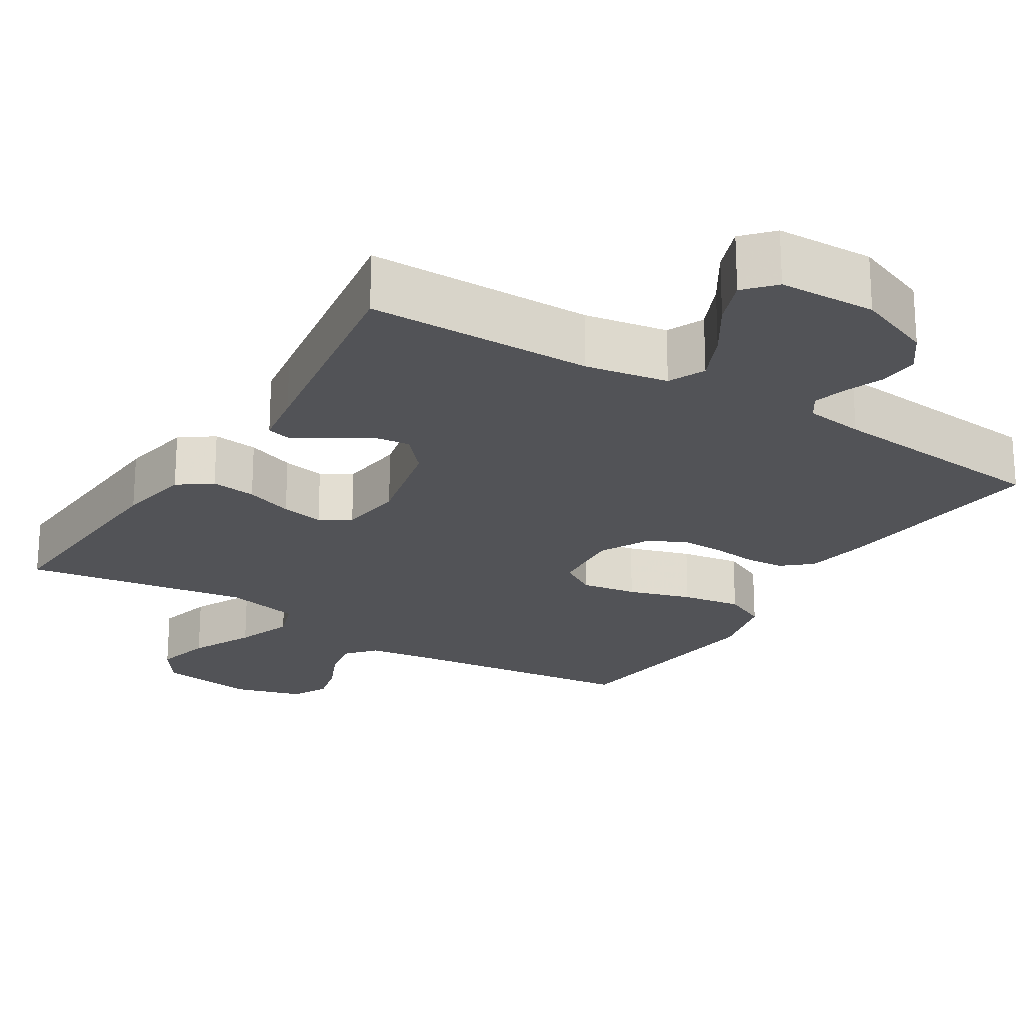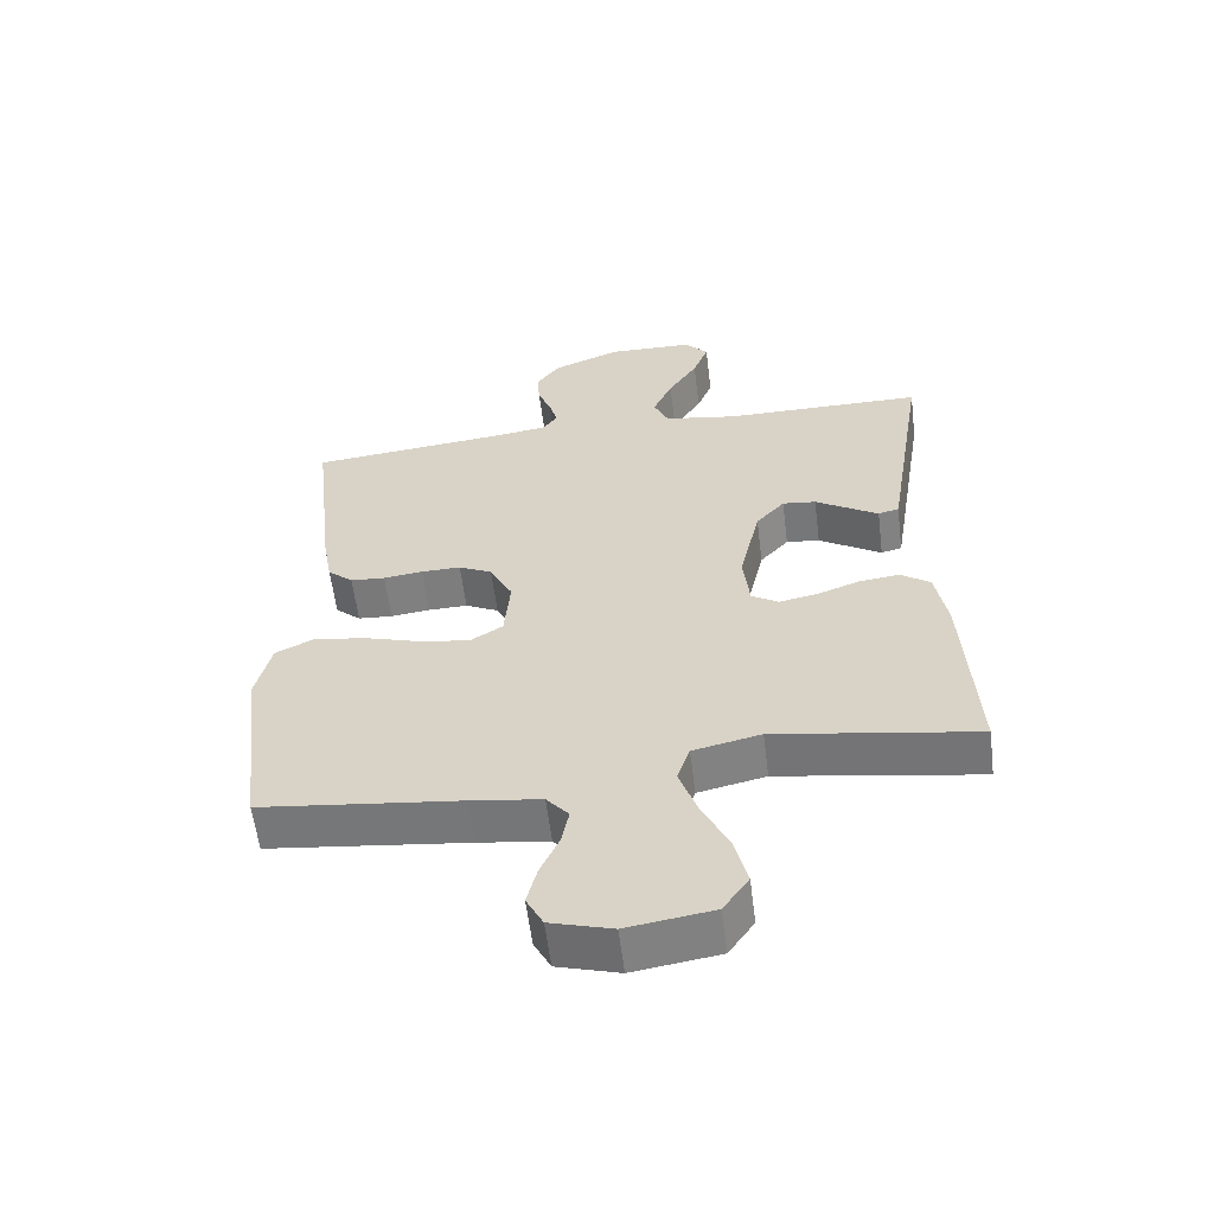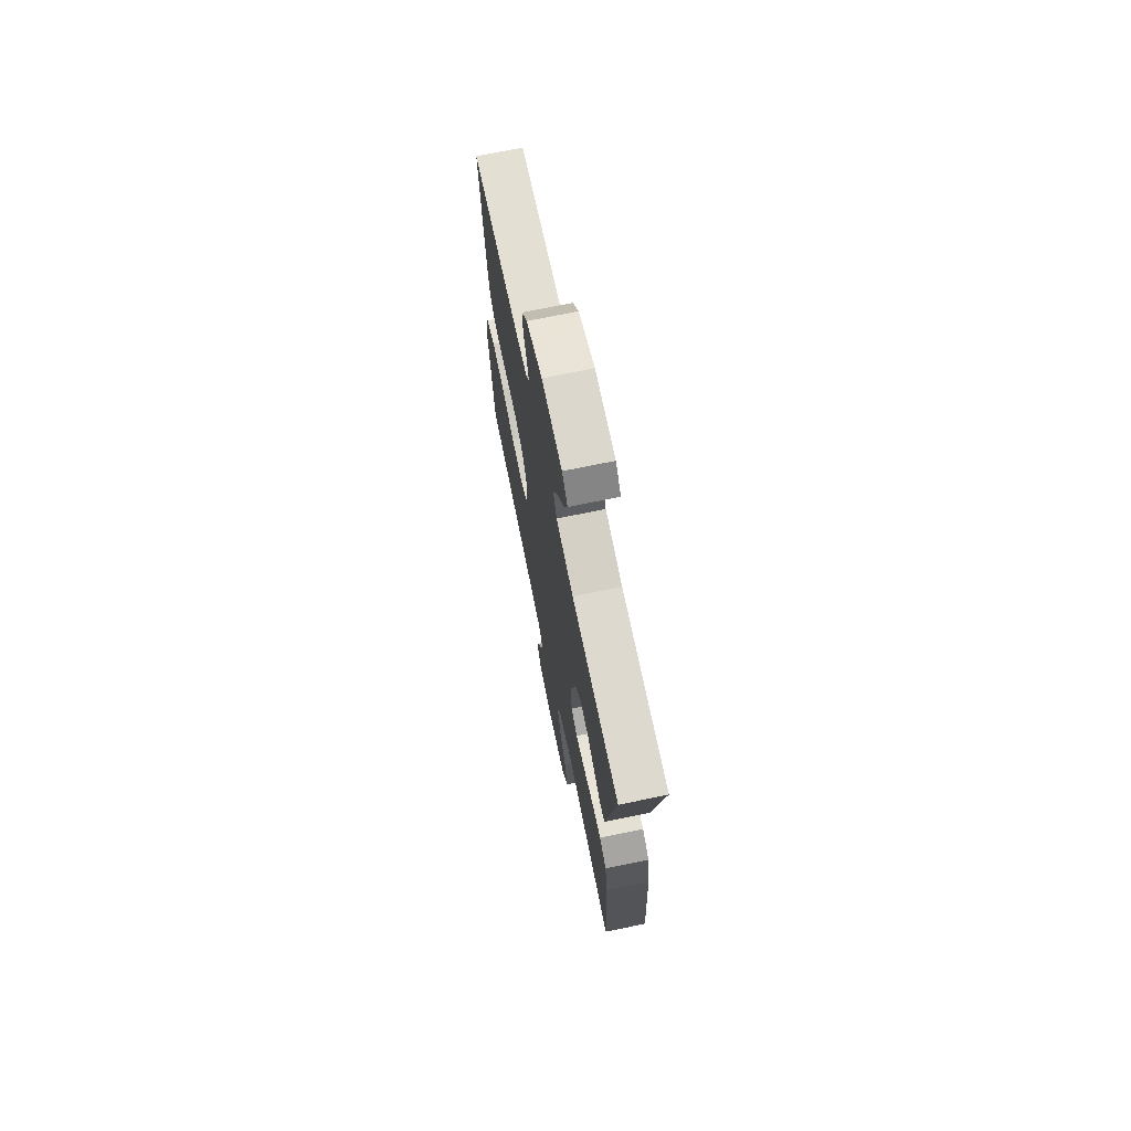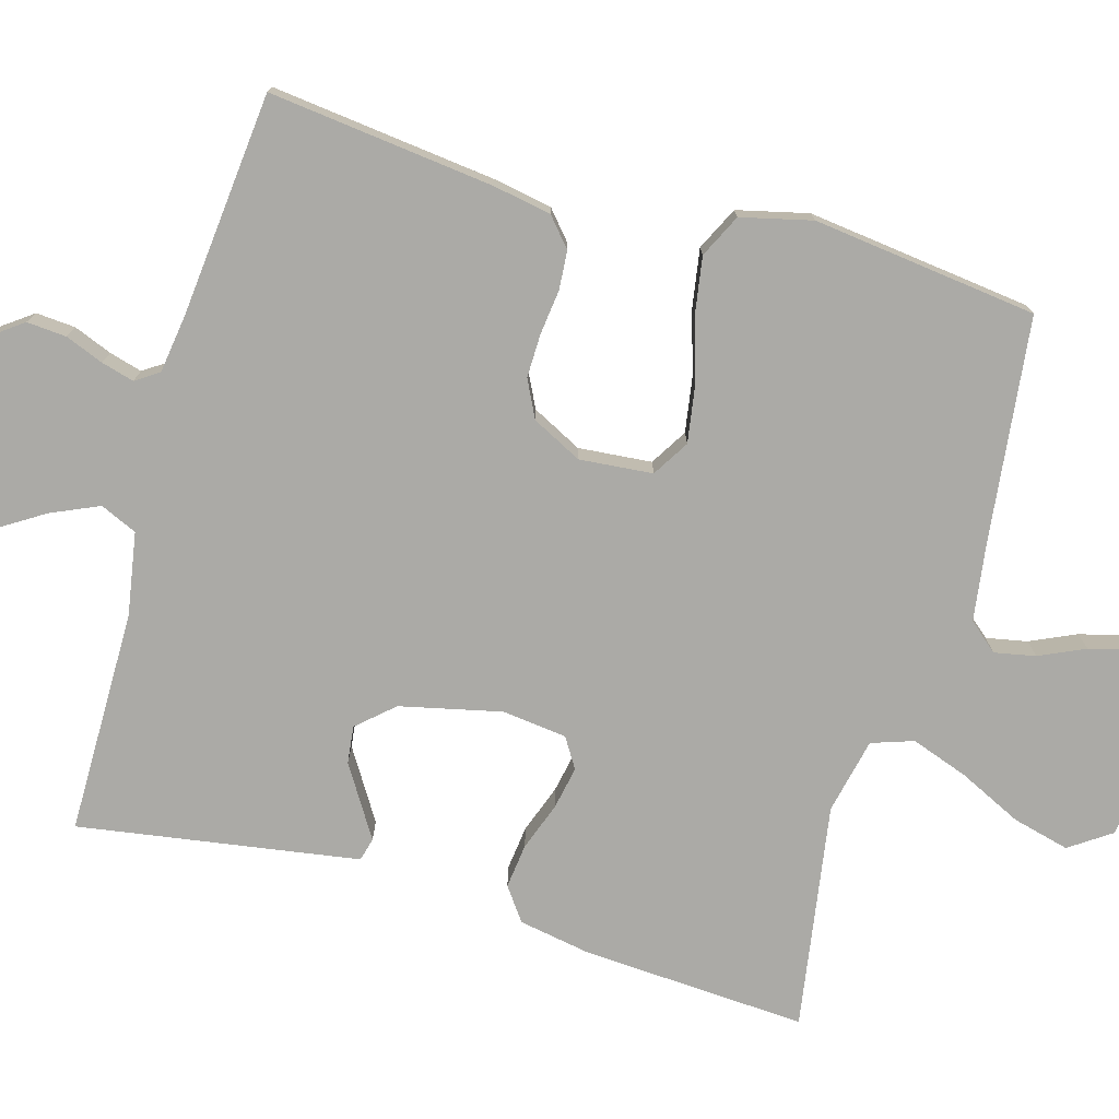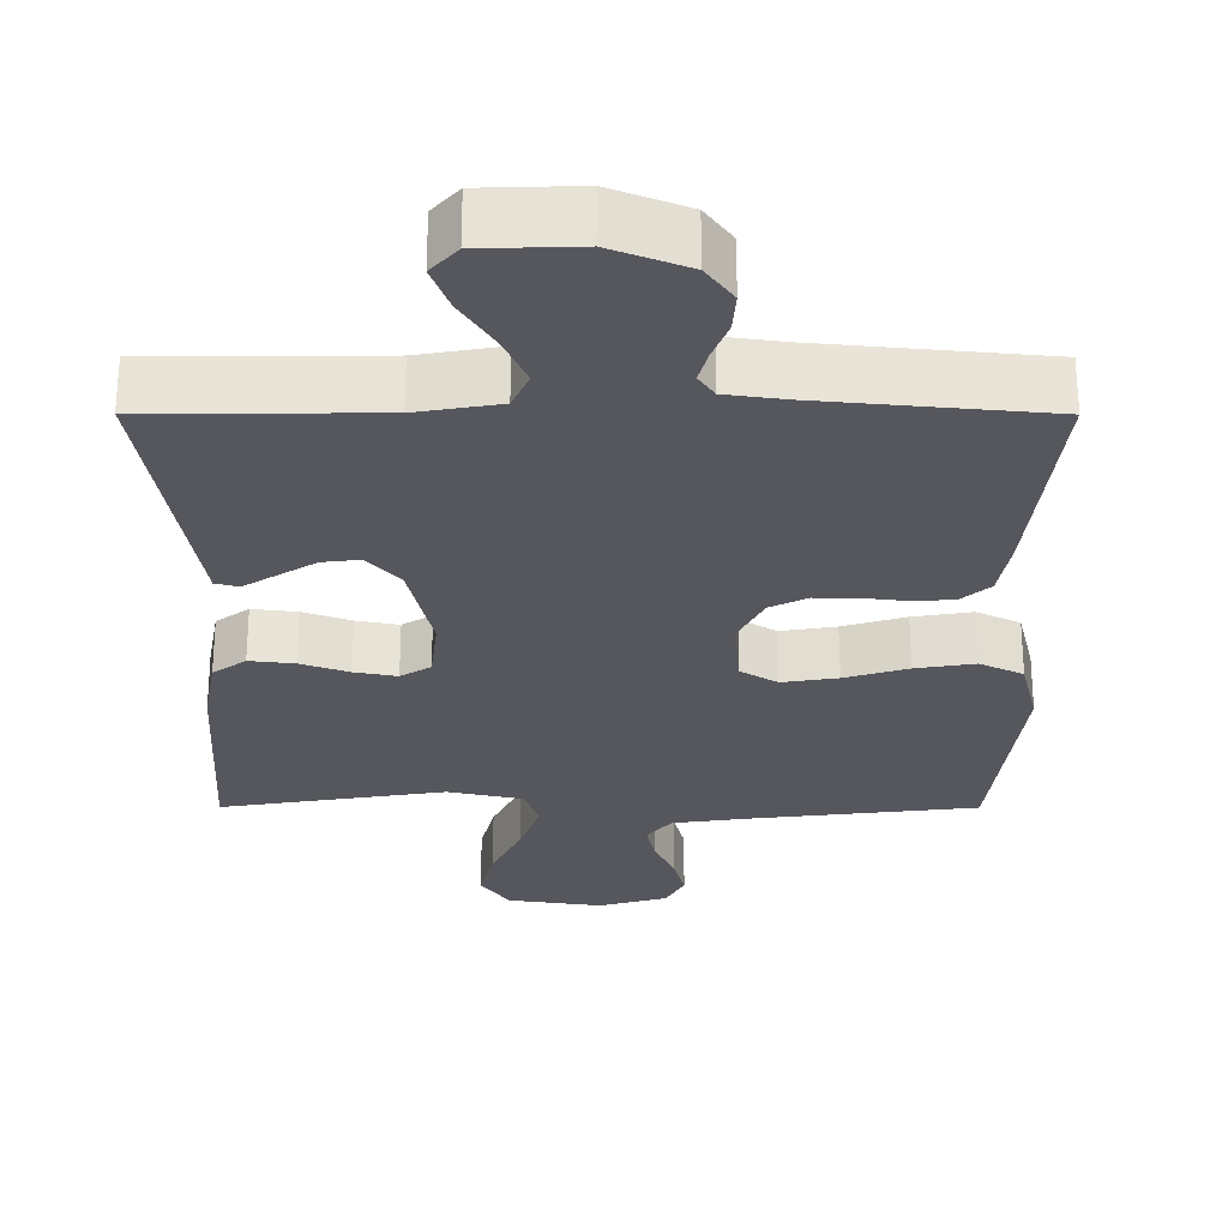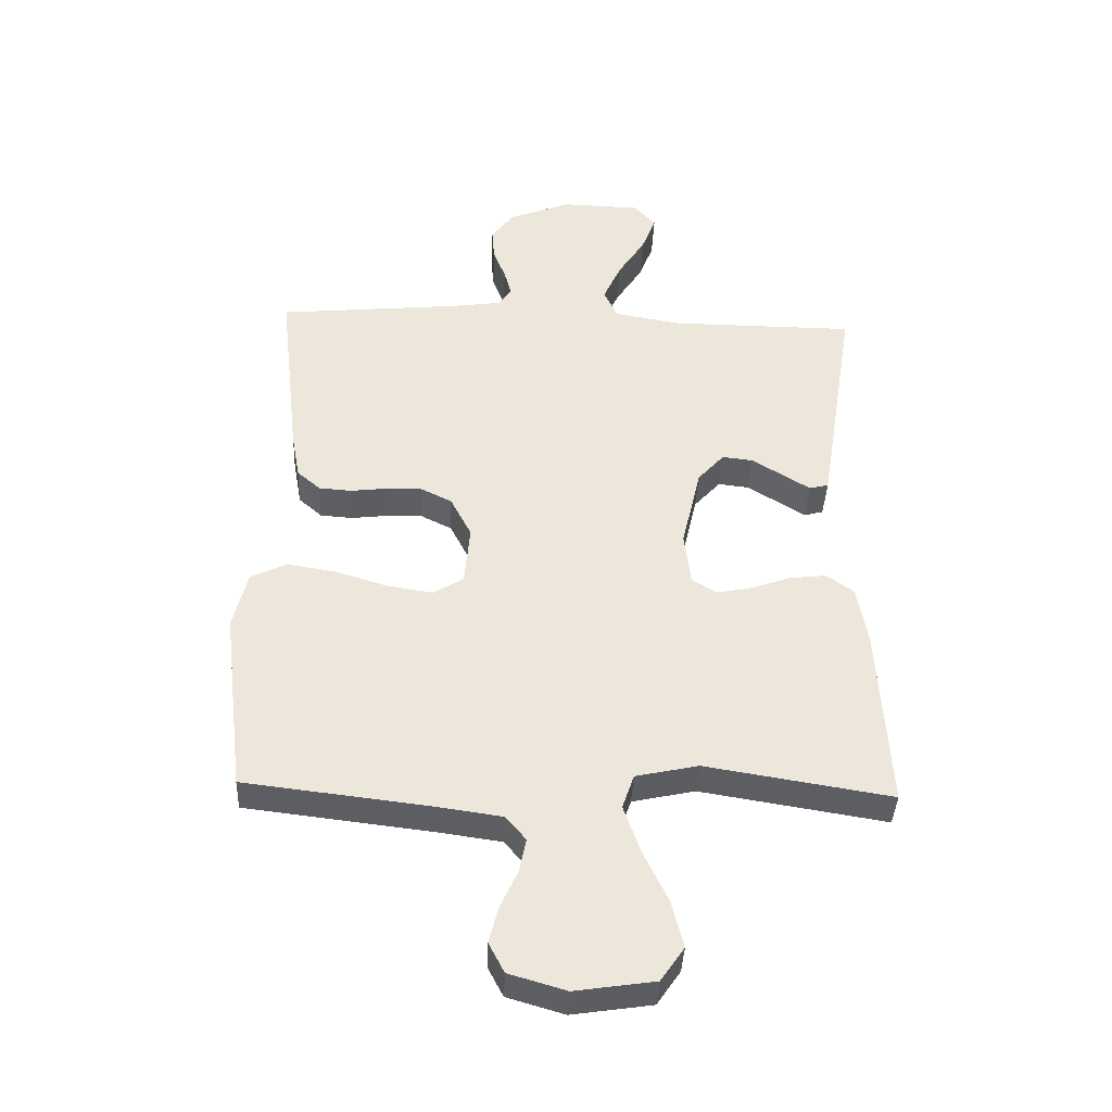
<metadata>
{"format":"obj","ext":"obj","renderer":"f3d","projection":"perspective","resolution":1024,"background":"white","views":[{"elev":-22.3,"azim":-32.0,"up":"+Y"},{"elev":-58.9,"azim":-172.9,"up":"+Z"},{"elev":71.3,"azim":-101.7,"up":"+Z"},{"elev":-75.8,"azim":73.9,"up":"+Y"},{"elev":-27.5,"azim":-0.1,"up":"+Y"},{"elev":-39.4,"azim":177.6,"up":"+Z"}]}
</metadata>
<code>
v 0.5 0.07 -0.5
v 0.2 0.07 -0.536
v 0.096 0.07 -0.551
v 0.063 0.07 -0.59
v 0.074 0.07 -0.645
v 0.102 0.07 -0.706
v 0.117 0.07 -0.765
v 0.092 0.07 -0.813
v 0 0.07 -0.84
v -0.128 0.07 -0.821
v -0.166 0.07 -0.766
v -0.147 0.07 -0.69
v -0.107 0.07 -0.606
v -0.08 0.07 -0.529
v -0.099 0.07 -0.473
v -0.2 0.07 -0.451
v -0.5 0.07 -0.5
v -0.483 0.07 -0.2
v -0.466 0.07 -0.103
v -0.422 0.07 -0.071
v -0.362 0.07 -0.078
v -0.298 0.07 -0.101
v -0.241 0.07 -0.112
v -0.201 0.07 -0.087
v -0.191 0.07 0
v -0.222 0.07 0.135
v -0.265 0.07 0.183
v -0.315 0.07 0.177
v -0.366 0.07 0.145
v -0.409 0.07 0.118
v -0.44 0.07 0.126
v -0.452 0.07 0.2
v -0.5 0.07 0.5
v -0.2 0.07 0.502
v -0.09 0.07 0.521
v -0.068 0.07 0.57
v -0.097 0.07 0.635
v -0.141 0.07 0.704
v -0.164 0.07 0.765
v -0.129 0.07 0.804
v 0 0.07 0.808
v 0.101 0.07 0.768
v 0.137 0.07 0.719
v 0.133 0.07 0.666
v 0.113 0.07 0.615
v 0.101 0.07 0.571
v 0.122 0.07 0.54
v 0.2 0.07 0.529
v 0.5 0.07 0.5
v 0.466 0.07 0.2
v 0.452 0.07 0.121
v 0.414 0.07 0.088
v 0.362 0.07 0.084
v 0.303 0.07 0.091
v 0.244 0.07 0.092
v 0.194 0.07 0.067
v 0.16 0.07 0
v 0.169 0.07 -0.098
v 0.218 0.07 -0.128
v 0.292 0.07 -0.116
v 0.376 0.07 -0.09
v 0.455 0.07 -0.077
v 0.513 0.07 -0.105
v 0.536 0.07 -0.2
v 0.5 0 -0.5
v 0.2 0 -0.536
v 0.096 0 -0.551
v 0.063 0 -0.59
v 0.074 0 -0.645
v 0.102 0 -0.706
v 0.117 0 -0.765
v 0.092 0 -0.813
v 0 0 -0.84
v -0.128 0 -0.821
v -0.166 0 -0.766
v -0.147 0 -0.69
v -0.107 0 -0.606
v -0.08 0 -0.529
v -0.099 0 -0.473
v -0.2 0 -0.451
v -0.5 0 -0.5
v -0.483 0 -0.2
v -0.466 0 -0.103
v -0.422 0 -0.071
v -0.362 0 -0.078
v -0.298 0 -0.101
v -0.241 0 -0.112
v -0.201 0 -0.087
v -0.191 0 0
v -0.222 0 0.135
v -0.265 0 0.183
v -0.315 0 0.177
v -0.366 0 0.145
v -0.409 0 0.118
v -0.44 0 0.126
v -0.452 0 0.2
v -0.5 0 0.5
v -0.2 0 0.502
v -0.09 0 0.521
v -0.068 0 0.57
v -0.097 0 0.635
v -0.141 0 0.704
v -0.164 0 0.765
v -0.129 0 0.804
v 0 0 0.808
v 0.101 0 0.768
v 0.137 0 0.719
v 0.133 0 0.666
v 0.113 0 0.615
v 0.101 0 0.571
v 0.122 0 0.54
v 0.2 0 0.529
v 0.5 0 0.5
v 0.466 0 0.2
v 0.452 0 0.121
v 0.414 0 0.088
v 0.362 0 0.084
v 0.303 0 0.091
v 0.244 0 0.092
v 0.194 0 0.067
v 0.16 0 0
v 0.169 0 -0.098
v 0.218 0 -0.128
v 0.292 0 -0.116
v 0.376 0 -0.09
v 0.455 0 -0.077
v 0.513 0 -0.105
v 0.536 0 -0.2
f 63 64 1 2
f 60 61 62 63
f 59 60 63 2
f 58 59 2 3
f 57 58 3 4
f 51 52 53 54
f 51 54 55
f 48 49 50 51
f 47 48 51 55
f 46 47 55 56
f 42 43 44 45
f 42 45 46
f 41 42 46
f 37 38 39 40
f 36 37 40 41
f 31 32 33 34
f 29 30 31 34
f 28 29 34 35
f 27 28 35
f 26 27 35
f 25 26 35 36
f 19 20 21 22
f 19 22 23
f 16 17 18 19
f 15 16 19 23
f 10 11 12 13
f 10 13 14
f 9 10 14
f 8 9 14
f 5 6 7 8
f 4 5 8 14
f 57 4 14 15
f 24 25 36 41
f 24 41 46 56
f 24 56 57
f 15 23 24 57
f 66 65 128 127
f 127 126 125 124
f 66 127 124 123
f 67 66 123 122
f 68 67 122 121
f 118 117 116 115
f 119 118 115
f 115 114 113 112
f 119 115 112 111
f 120 119 111 110
f 109 108 107 106
f 110 109 106
f 110 106 105
f 104 103 102 101
f 105 104 101 100
f 98 97 96 95
f 98 95 94 93
f 99 98 93 92
f 99 92 91
f 99 91 90
f 100 99 90 89
f 86 85 84 83
f 87 86 83
f 83 82 81 80
f 87 83 80 79
f 77 76 75 74
f 78 77 74
f 78 74 73
f 78 73 72
f 72 71 70 69
f 78 72 69 68
f 79 78 68 121
f 105 100 89 88
f 120 110 105 88
f 121 120 88
f 121 88 87 79
f 1 65 66 2
f 2 66 67 3
f 3 67 68 4
f 4 68 69 5
f 5 69 70 6
f 6 70 71 7
f 7 71 72 8
f 8 72 73 9
f 9 73 74 10
f 10 74 75 11
f 11 75 76 12
f 12 76 77 13
f 13 77 78 14
f 14 78 79 15
f 15 79 80 16
f 16 80 81 17
f 17 81 82 18
f 18 82 83 19
f 19 83 84 20
f 20 84 85 21
f 21 85 86 22
f 22 86 87 23
f 23 87 88 24
f 24 88 89 25
f 25 89 90 26
f 26 90 91 27
f 27 91 92 28
f 28 92 93 29
f 29 93 94 30
f 30 94 95 31
f 31 95 96 32
f 32 96 97 33
f 33 97 98 34
f 34 98 99 35
f 35 99 100 36
f 36 100 101 37
f 37 101 102 38
f 38 102 103 39
f 39 103 104 40
f 40 104 105 41
f 41 105 106 42
f 42 106 107 43
f 43 107 108 44
f 44 108 109 45
f 45 109 110 46
f 46 110 111 47
f 47 111 112 48
f 48 112 113 49
f 49 113 114 50
f 50 114 115 51
f 51 115 116 52
f 52 116 117 53
f 53 117 118 54
f 54 118 119 55
f 55 119 120 56
f 56 120 121 57
f 57 121 122 58
f 58 122 123 59
f 59 123 124 60
f 60 124 125 61
f 61 125 126 62
f 62 126 127 63
f 63 127 128 64
f 64 128 65 1

</code>
